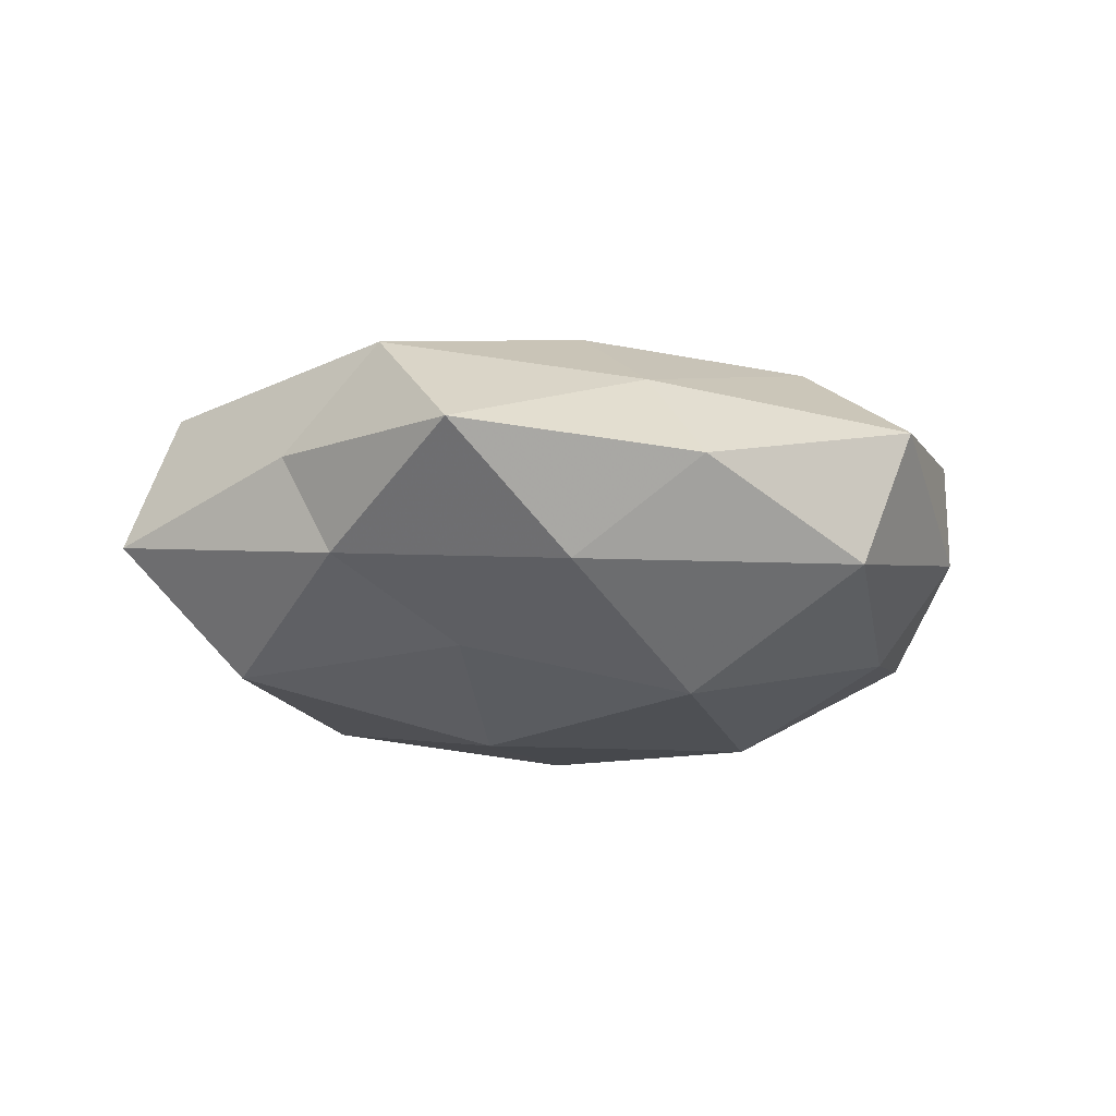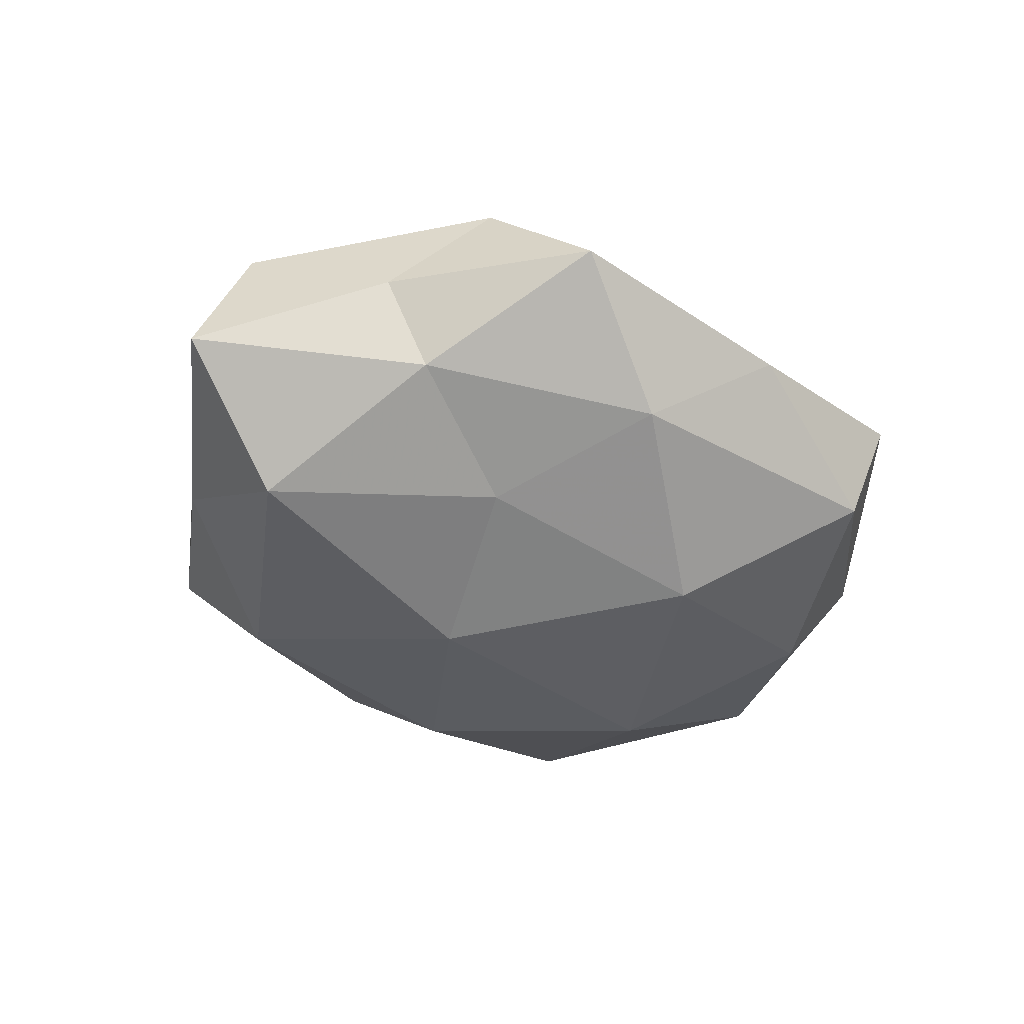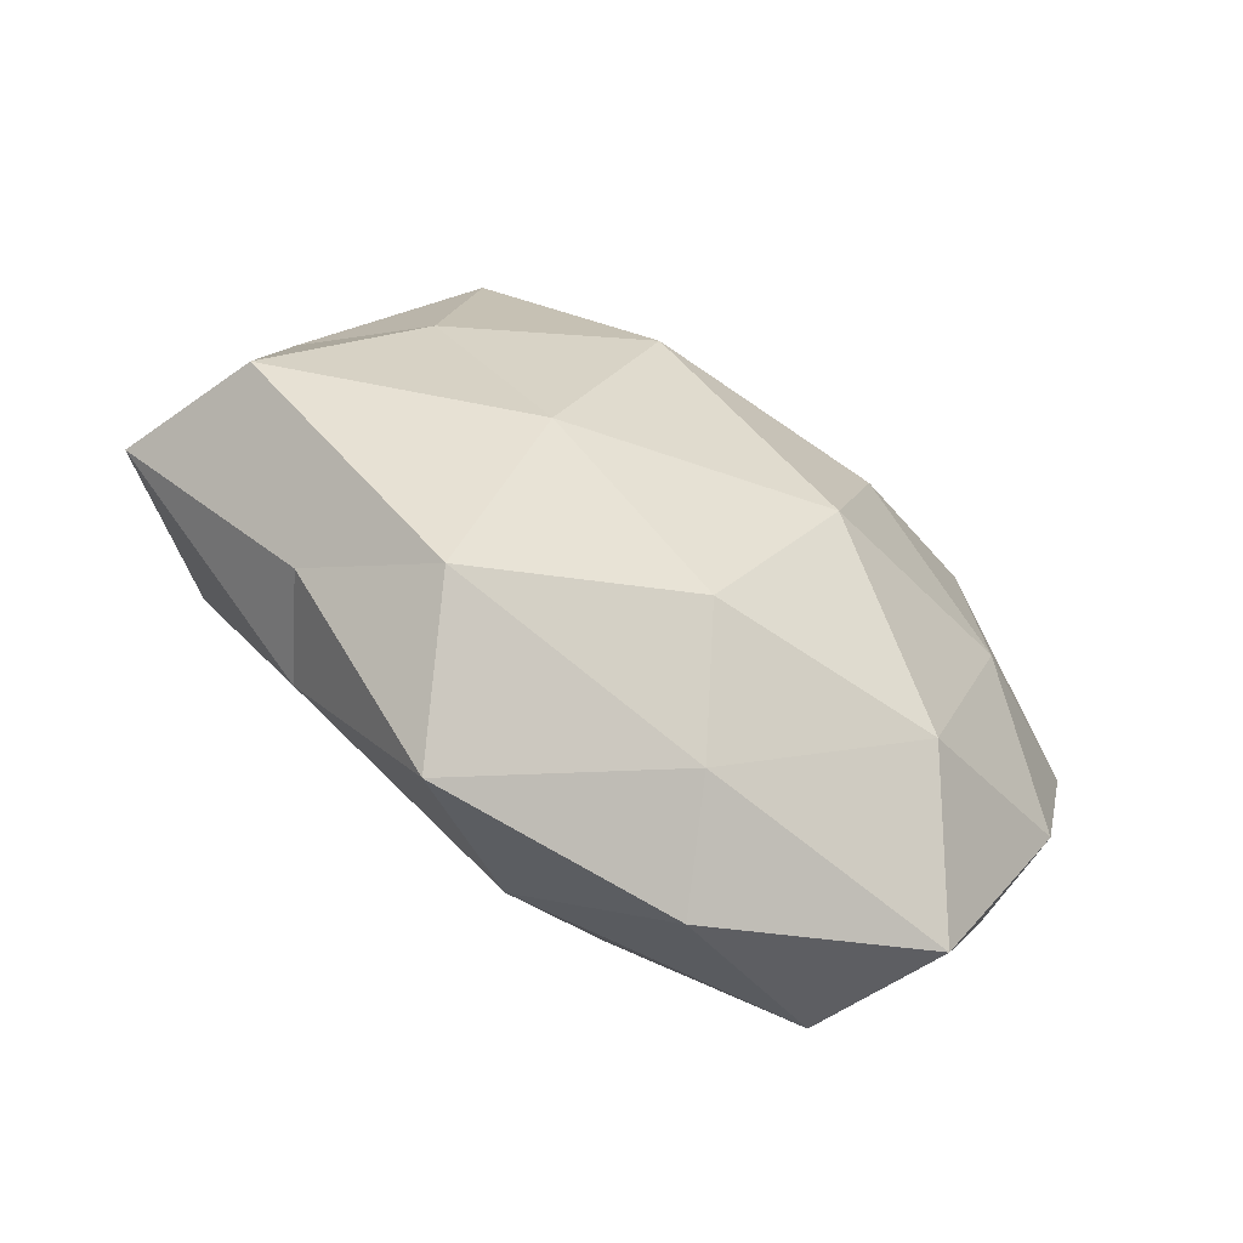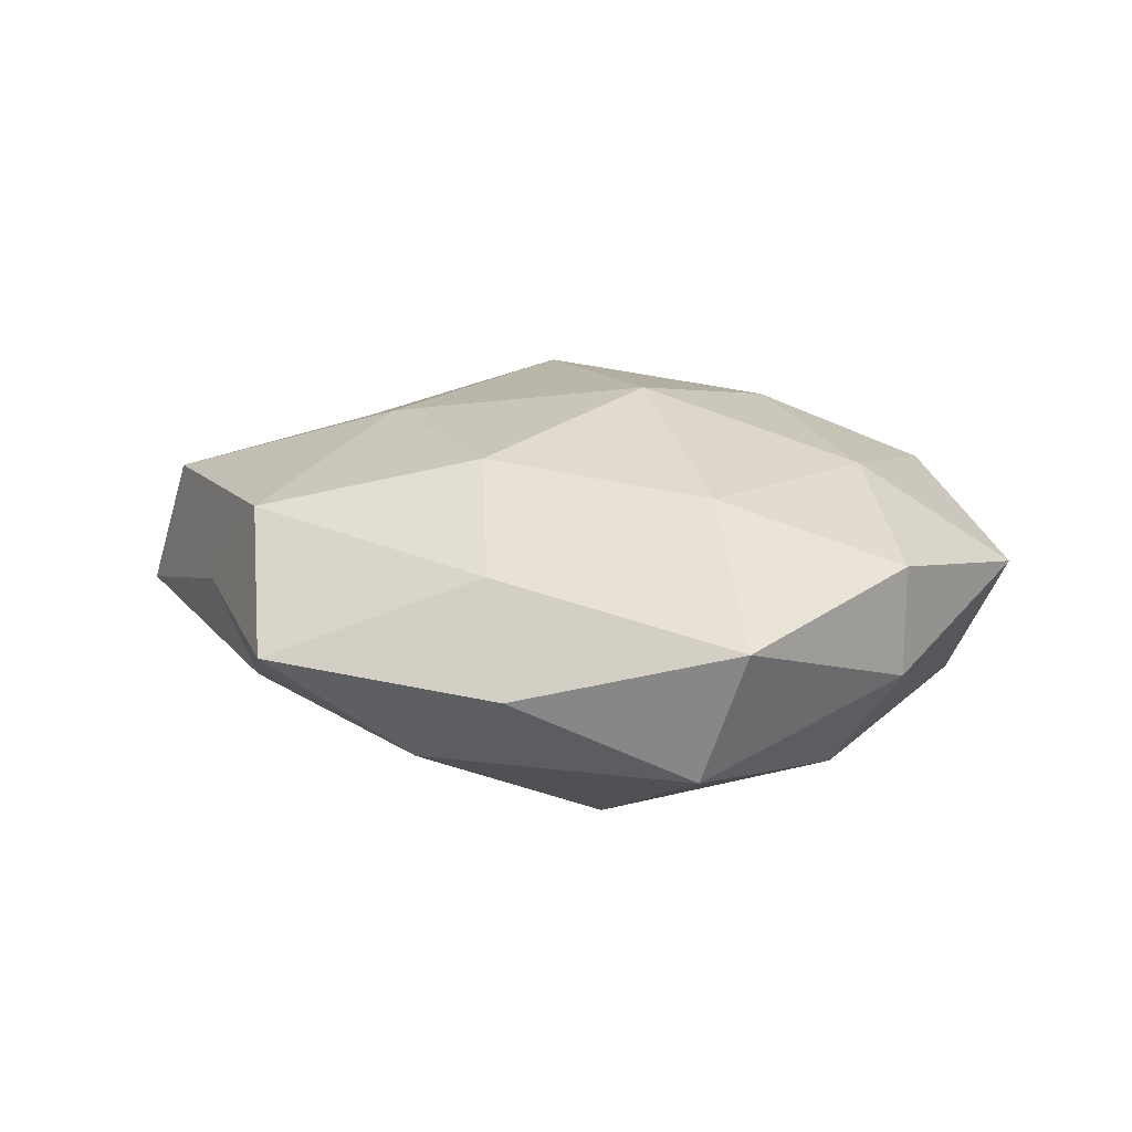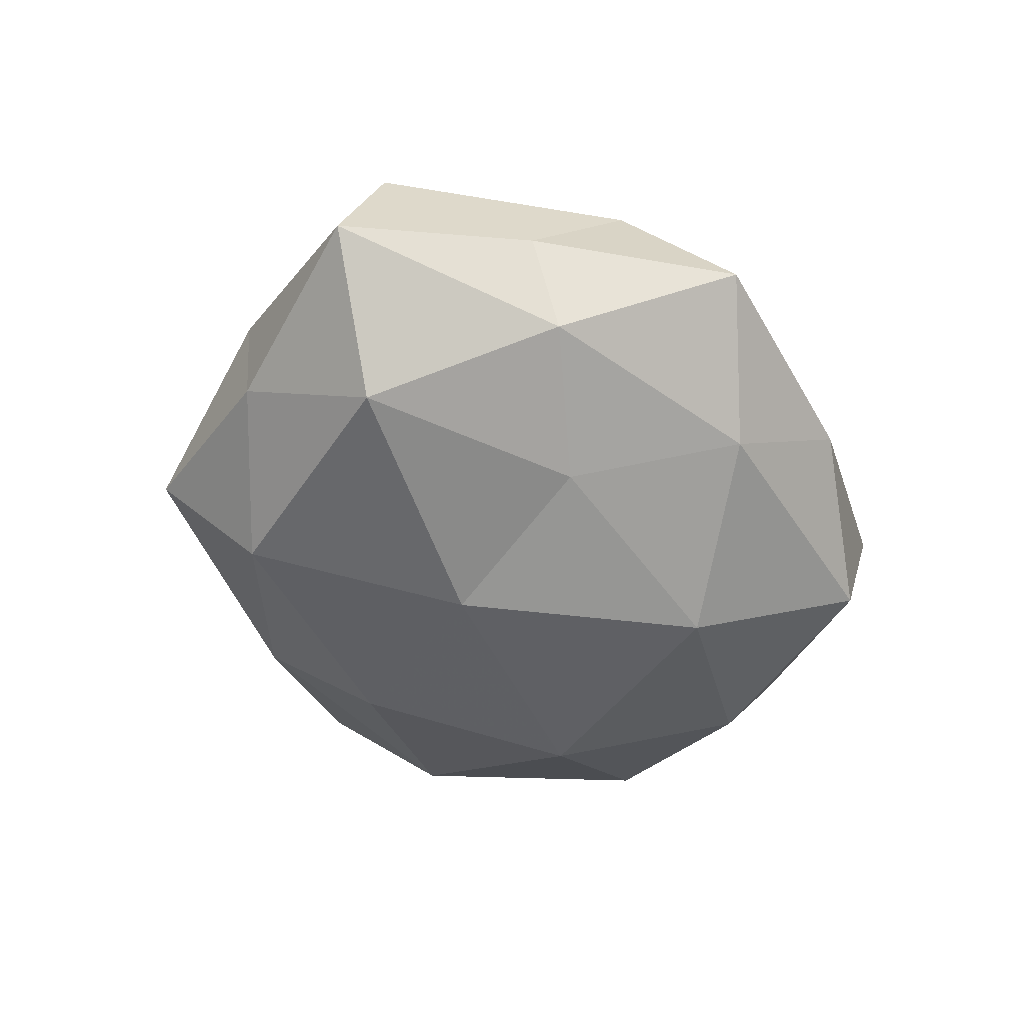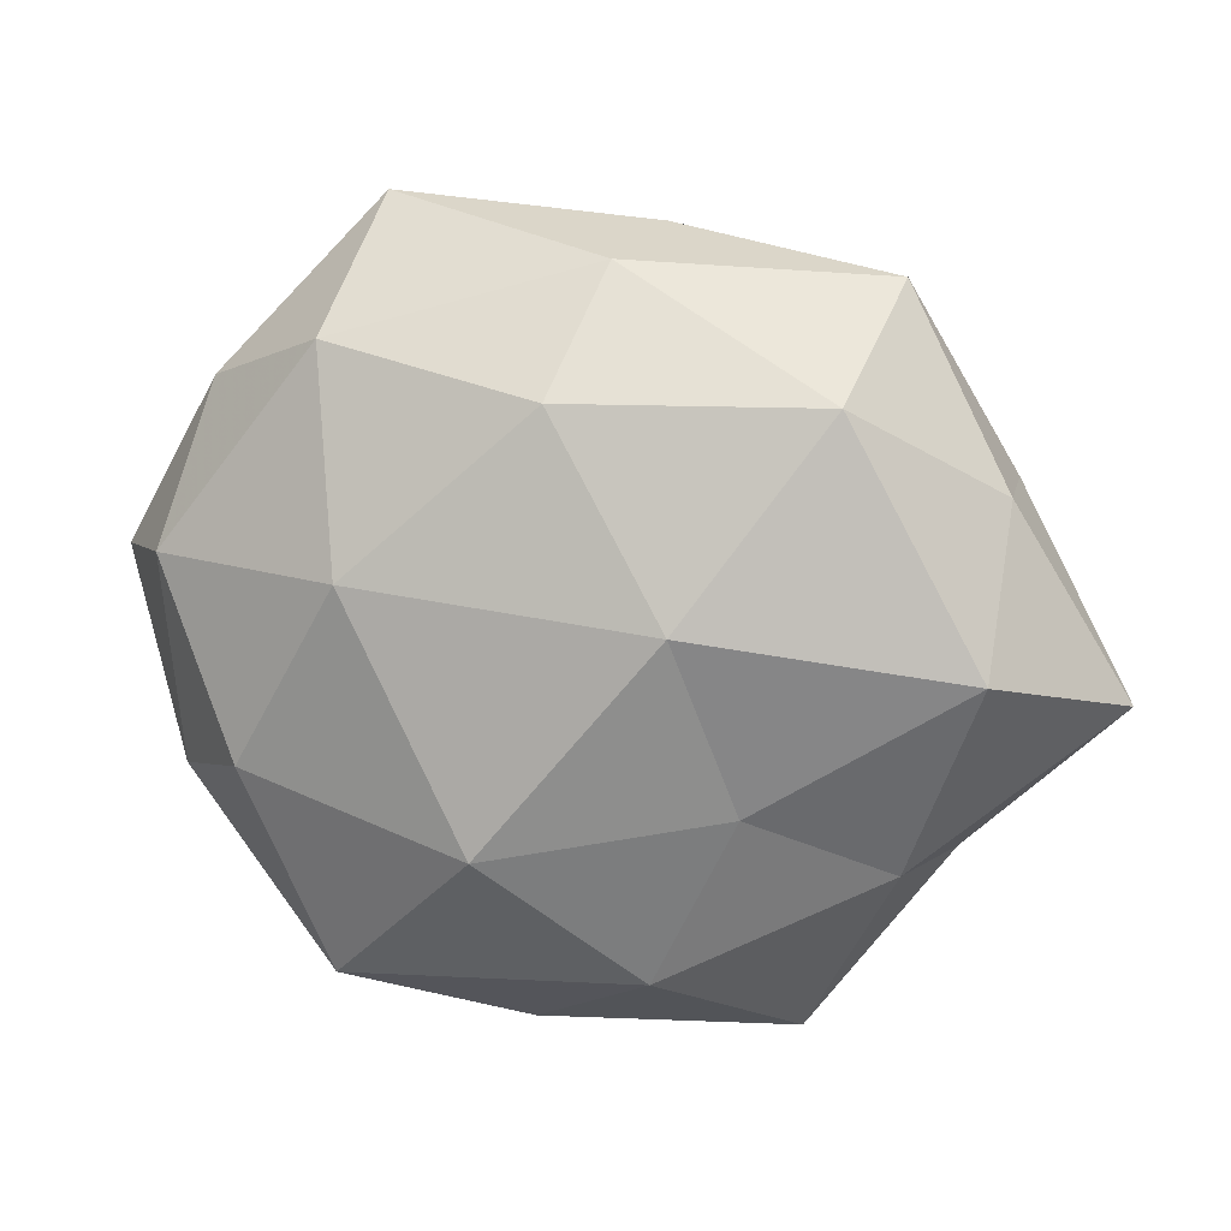
<metadata>
{"format":"obj","ext":"obj","renderer":"f3d","projection":"perspective","resolution":1024,"background":"white","views":[{"elev":-19.2,"azim":-10.4,"up":"+Z"},{"elev":-41.5,"azim":-35.9,"up":"+Z"},{"elev":-59.3,"azim":-31.0,"up":"+Y"},{"elev":16.3,"azim":19.4,"up":"+Z"},{"elev":-48.4,"azim":-59.7,"up":"+Z"},{"elev":11.4,"azim":-172.7,"up":"+Y"}]}
</metadata>
<code>
v -0.003346 -0.02538 0.02078
v 0.04673 -0.01711 0.009895
v -0.007334 0.04372 0.002724
v 0.01061 -0.02195 -0.02385
v 0.02322 0.04705 0.0007248
v -0.05876 -0.007456 -0.004388
v -0.03426 -0.02584 -0.009781
v 0.01904 0.01955 0.02124
v 0.02831 0.03199 -0.01337
v 0.0474 0.008196 -0.01048
v 0.001946 -0.0384 0.01016
v 0.02793 -0.03865 -0.01174
v 0.05511 0.006413 0.004978
v 0.0364 0.001589 0.0173
v 0.03855 0.02886 0.0121
v 0.02473 0.007416 -0.02314
v 0.006998 -0.04628 -0.001985
v 0.04668 -0.01725 -0.003565
v 0.03752 -0.01412 -0.01664
v -0.007315 -0.03826 -0.01301
v -0.02804 0.03726 0.01235
v -0.04607 0.01613 0.004297
v 0.009796 -0.003662 0.02606
v -0.002743 0.04041 -0.01001
v 0.04269 0.0267 -0.001476
v -0.01084 0.02046 0.02377
v -0.03359 0.03834 -0.003882
v -0.02757 0.02603 -0.01844
v -0.02272 -0.007272 0.02149
v -0.01037 0.002967 -0.02507
v -0.01742 -0.0179 -0.01797
v -0.02338 -0.04678 0.0001191
v -0.04039 -0.02553 0.002184
v 0.02535 -0.02517 0.01818
v 0.006602 0.03717 0.0137
v -0.0298 -0.03363 0.01462
v -0.04514 0.01564 -0.008609
v -0.04297 -0.002576 -0.01919
v -0.05253 -0.009676 0.01234
v -0.03476 0.01221 0.01595
v 0.03402 -0.04026 0.004858
v 0.002918 0.02644 -0.02136
f 13 14 2
f 15 8 14
f 15 14 13
f 9 10 16
f 2 18 13
f 18 10 13
f 12 4 19
f 19 4 16
f 16 10 19
f 18 19 10
f 12 19 18
f 20 4 12
f 17 20 12
f 23 14 8
f 3 5 24
f 5 9 24
f 5 25 9
f 9 25 10
f 13 10 25
f 5 15 25
f 25 15 13
f 8 26 23
f 3 27 21
f 27 22 21
f 3 24 27
f 24 28 27
f 23 29 1
f 26 29 23
f 4 30 16
f 20 31 4
f 20 7 31
f 4 31 30
f 17 11 32
f 32 7 20
f 17 32 20
f 7 33 6
f 32 33 7
f 11 34 1
f 34 2 14
f 1 34 23
f 34 14 23
f 3 35 5
f 35 15 5
f 35 8 15
f 3 21 35
f 35 26 8
f 21 26 35
f 11 1 36
f 36 1 29
f 11 36 32
f 32 36 33
f 22 37 6
f 27 37 22
f 27 28 37
f 7 6 38
f 28 30 38
f 31 7 38
f 38 30 31
f 38 6 37
f 37 28 38
f 22 6 39
f 39 6 33
f 36 29 39
f 33 36 39
f 21 22 40
f 21 40 26
f 26 40 29
f 40 22 39
f 39 29 40
f 17 41 11
f 17 12 41
f 41 18 2
f 12 18 41
f 41 2 34
f 41 34 11
f 42 9 16
f 24 9 42
f 24 42 28
f 16 30 42
f 28 42 30

</code>
